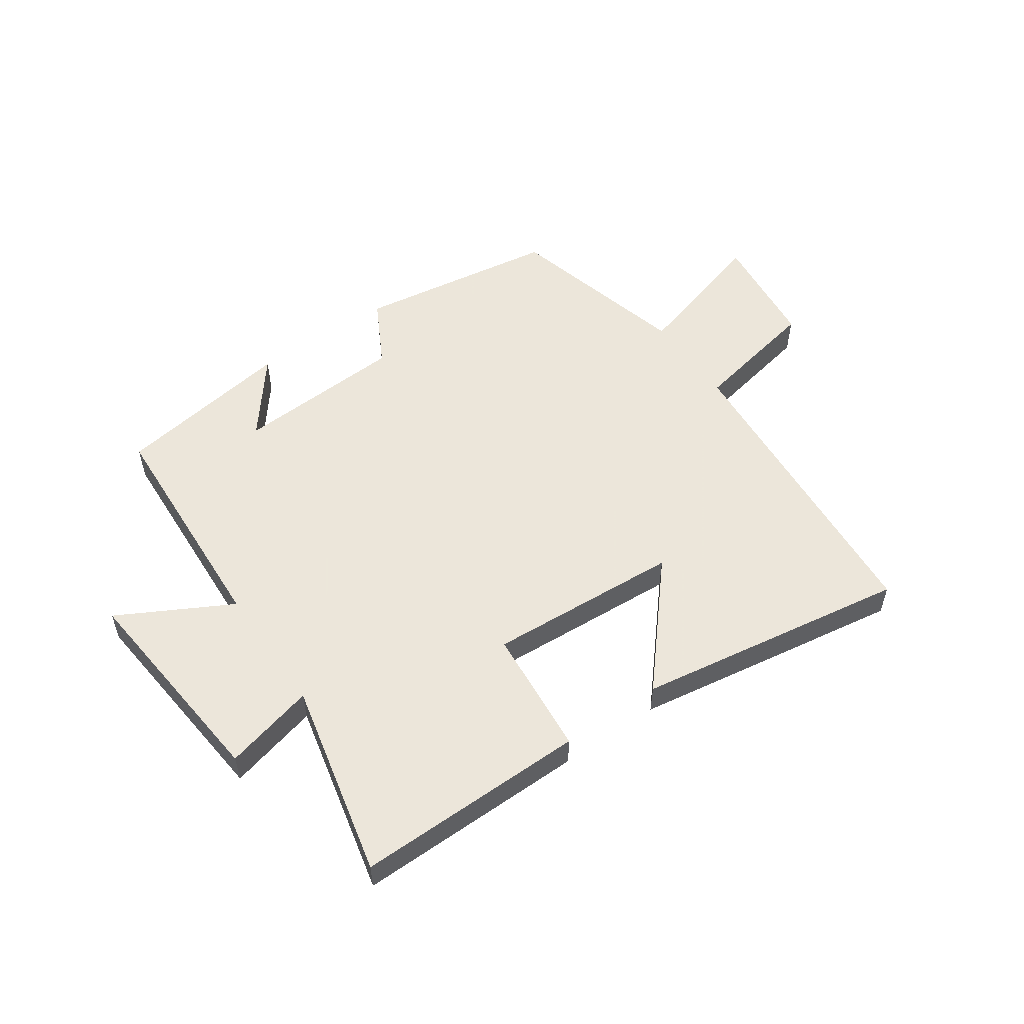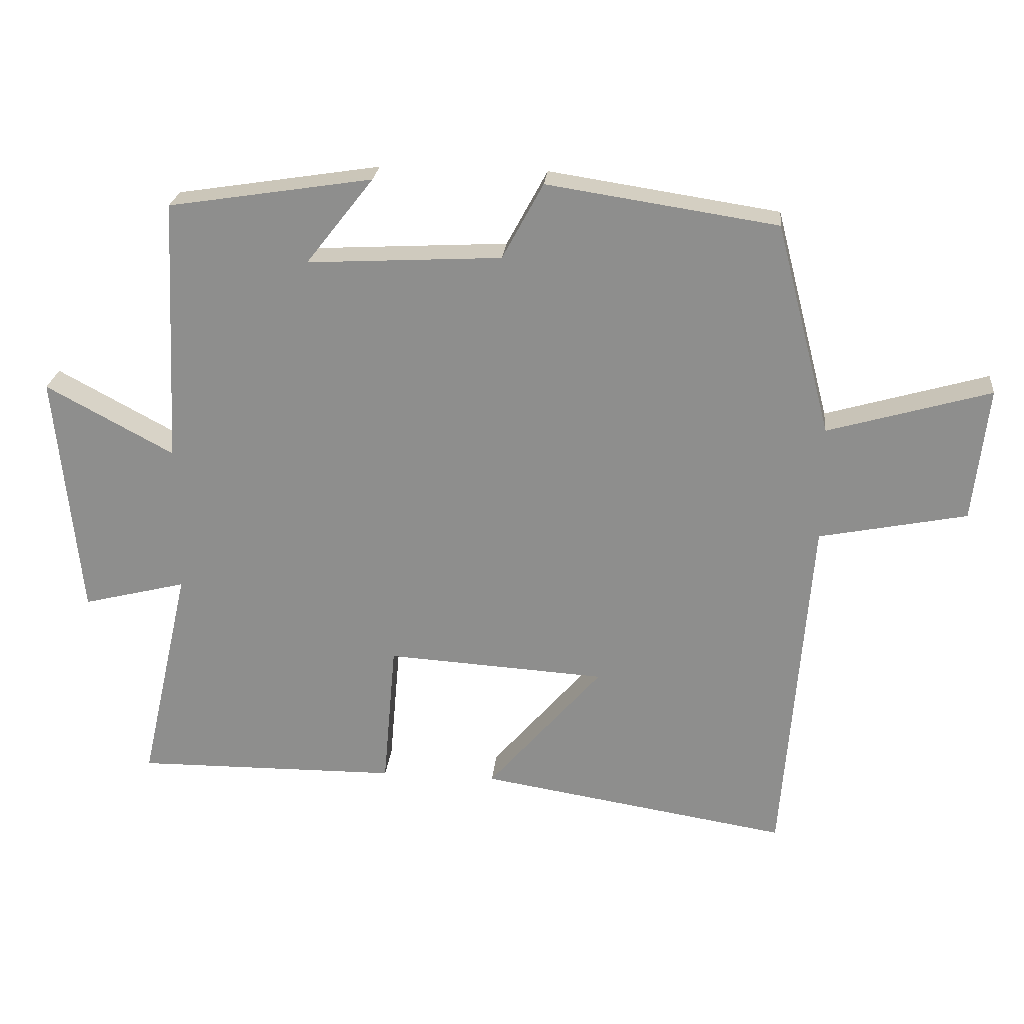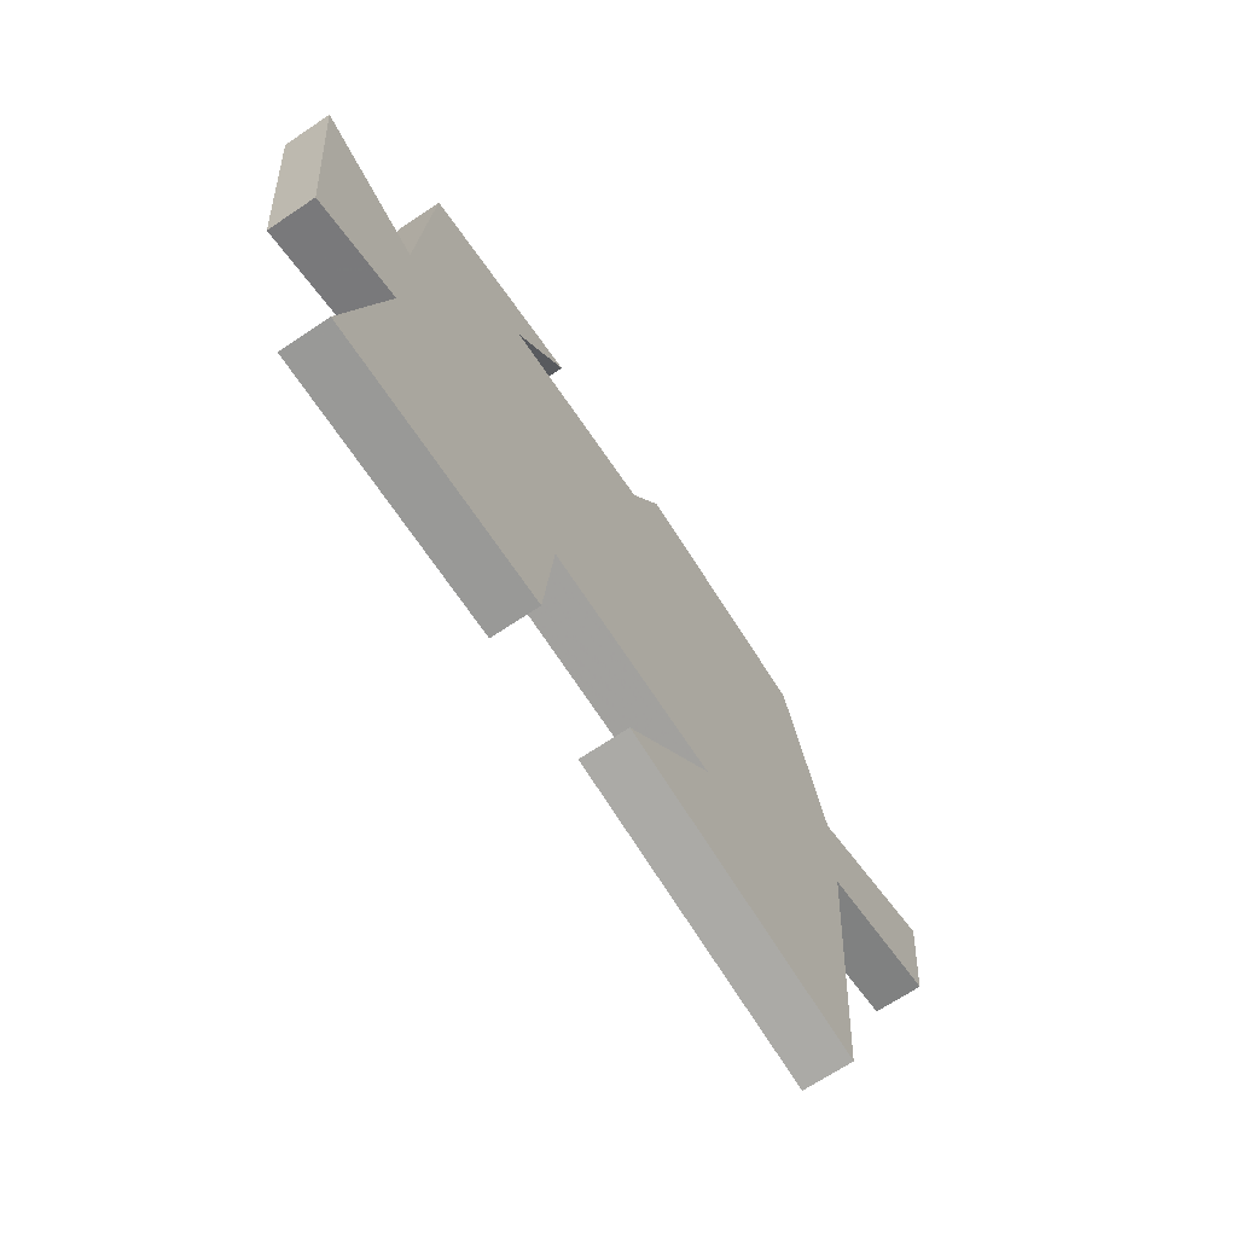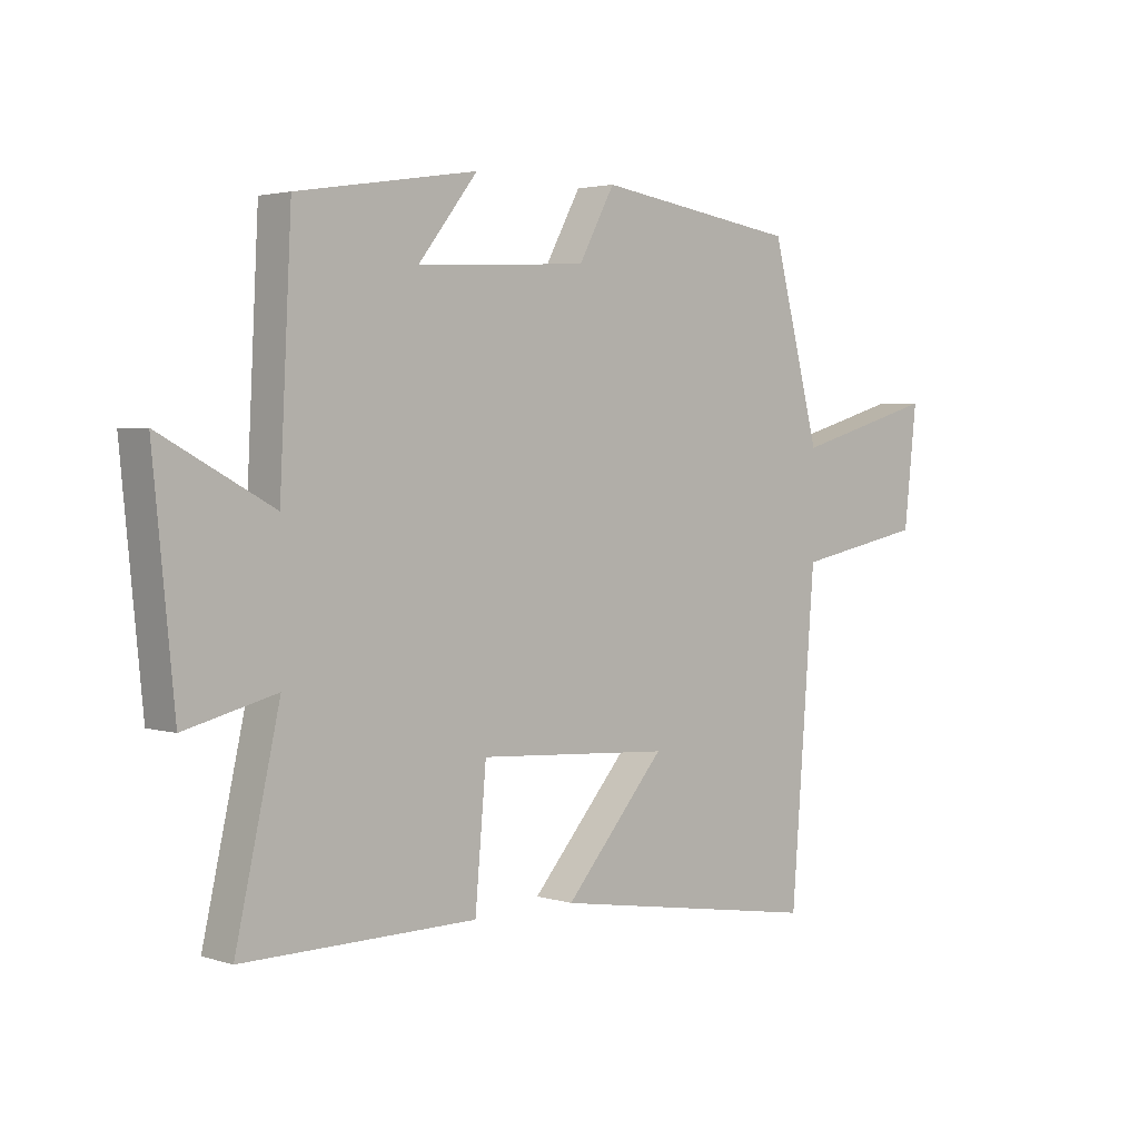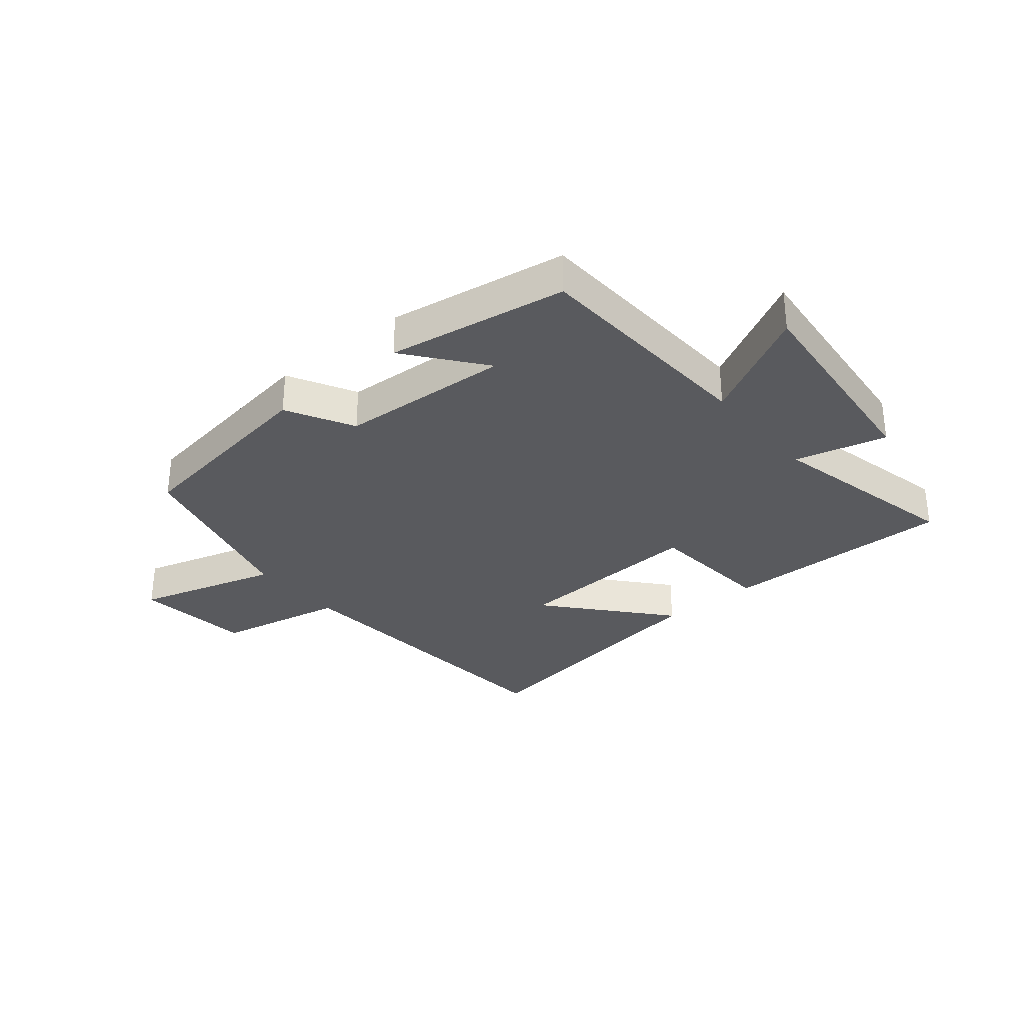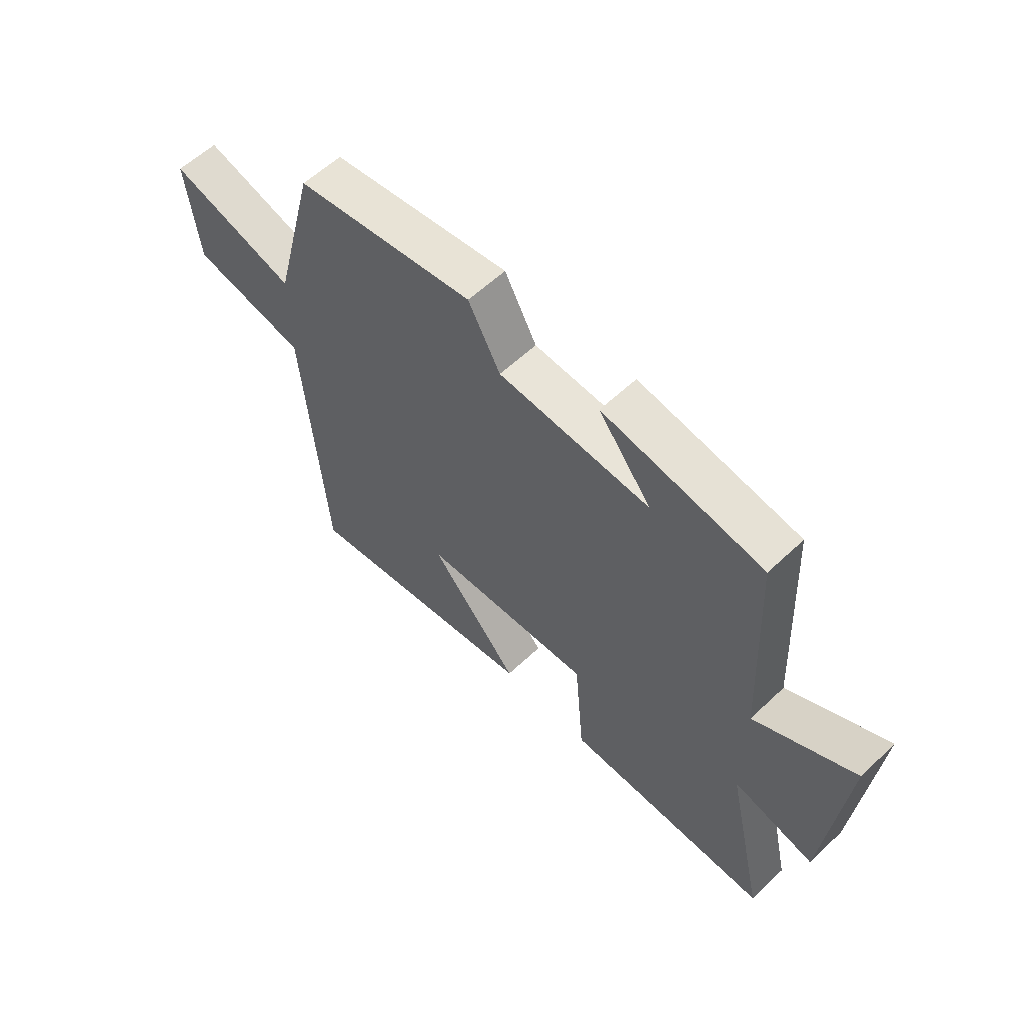
<metadata>
{"format":"obj","ext":"obj","renderer":"f3d","projection":"perspective","resolution":1024,"background":"white","views":[{"elev":54.2,"azim":145.2,"up":"+Y"},{"elev":24.2,"azim":-174.3,"up":"+Z"},{"elev":-69.3,"azim":123.8,"up":"+Z"},{"elev":2.9,"azim":137.0,"up":"+Z"},{"elev":-31.4,"azim":39.6,"up":"+Y"},{"elev":58.8,"azim":45.8,"up":"+Z"}]}
</metadata>
<code>
v -0.418 0.07 0.448
v -0.075 0.07 0.5
v -0.014 0.07 0.387
v 0.276 0.07 0.371
v 0.175 0.07 0.5
v 0.48 0.07 0.452
v 0.5 0.07 0.055
v 0.691 0.07 0.158
v 0.655 0.07 -0.21
v 0.5 0.07 -0.171
v 0.575 0.07 -0.504
v 0.18 0.07 -0.5
v 0.161 0.07 -0.282
v -0.167 0.07 -0.302
v 0.004 0.07 -0.5
v -0.459 0.07 -0.574
v -0.5 0.07 -0.041
v -0.72 0.07 0.003
v -0.742 0.07 0.203
v -0.5 0.07 0.133
v -0.418 0 0.448
v -0.075 0 0.5
v -0.014 0 0.387
v 0.276 0 0.371
v 0.175 0 0.5
v 0.48 0 0.452
v 0.5 0 0.055
v 0.691 0 0.158
v 0.655 0 -0.21
v 0.5 0 -0.171
v 0.575 0 -0.504
v 0.18 0 -0.5
v 0.161 0 -0.282
v -0.167 0 -0.302
v 0.004 0 -0.5
v -0.459 0 -0.574
v -0.5 0 -0.041
v -0.72 0 0.003
v -0.742 0 0.203
v -0.5 0 0.133
f 17 18 19 20
f 14 15 16 17
f 13 14 17 20
f 10 11 12 13
f 10 13 20 1
f 7 8 9 10
f 4 5 6
f 4 6 7 10
f 1 2 3
f 10 1 3
f 3 4 10
f 40 39 38 37
f 37 36 35 34
f 40 37 34 33
f 33 32 31 30
f 21 40 33 30
f 30 29 28 27
f 26 25 24
f 30 27 26 24
f 23 22 21
f 23 21 30
f 30 24 23
f 1 21 22 2
f 2 22 23 3
f 3 23 24 4
f 4 24 25 5
f 5 25 26 6
f 6 26 27 7
f 7 27 28 8
f 8 28 29 9
f 9 29 30 10
f 10 30 31 11
f 11 31 32 12
f 12 32 33 13
f 13 33 34 14
f 14 34 35 15
f 15 35 36 16
f 16 36 37 17
f 17 37 38 18
f 18 38 39 19
f 19 39 40 20
f 20 40 21 1

</code>
